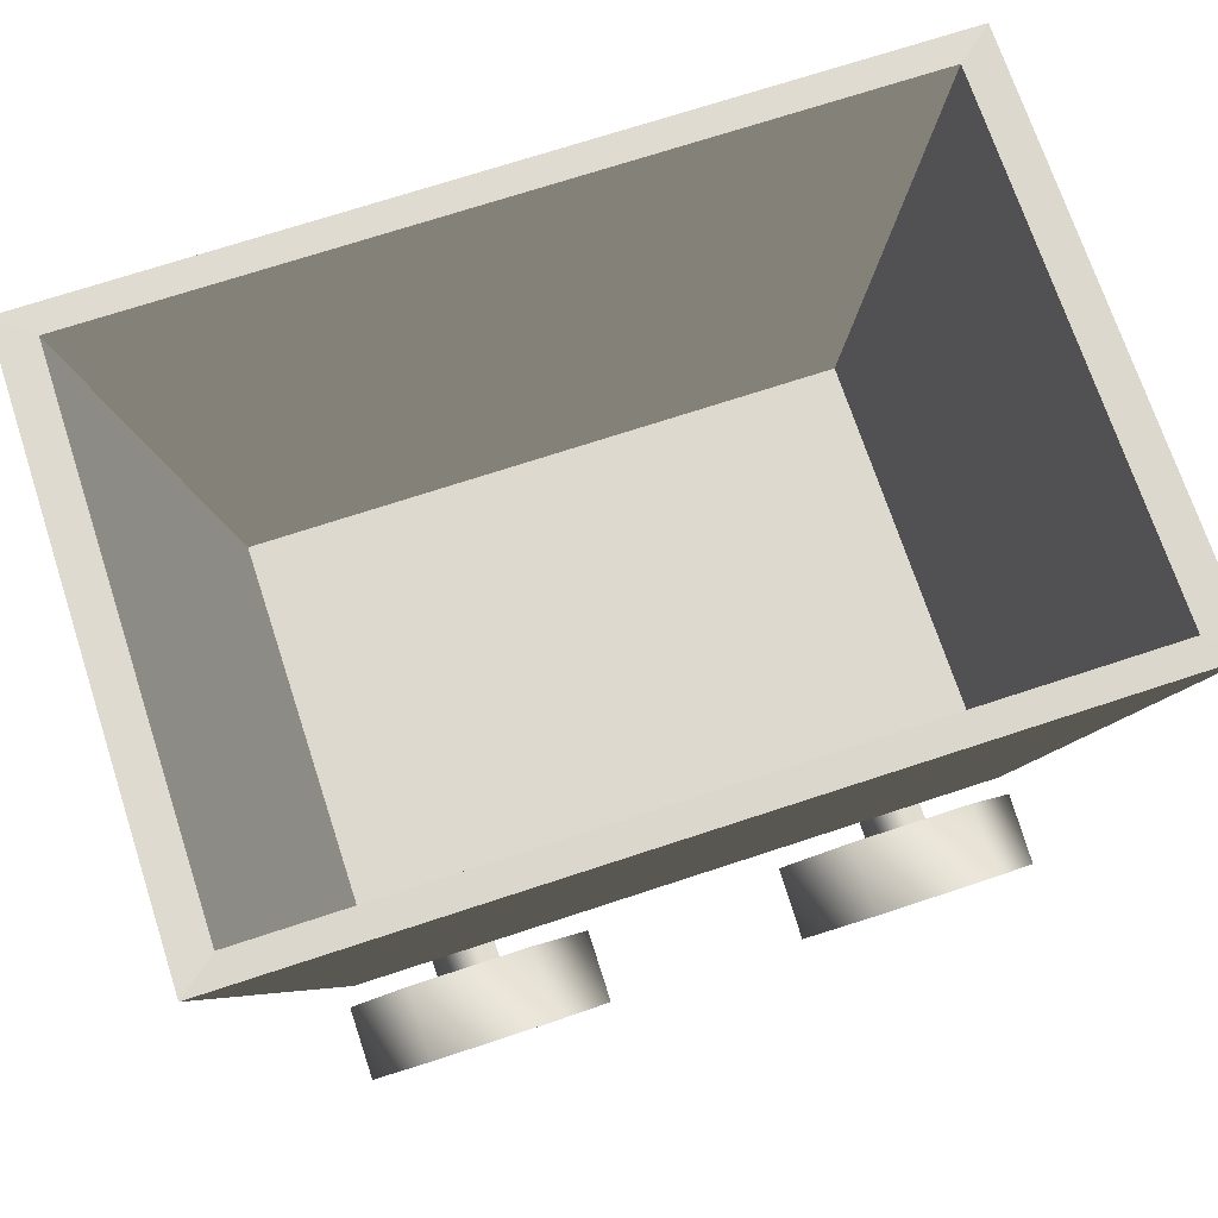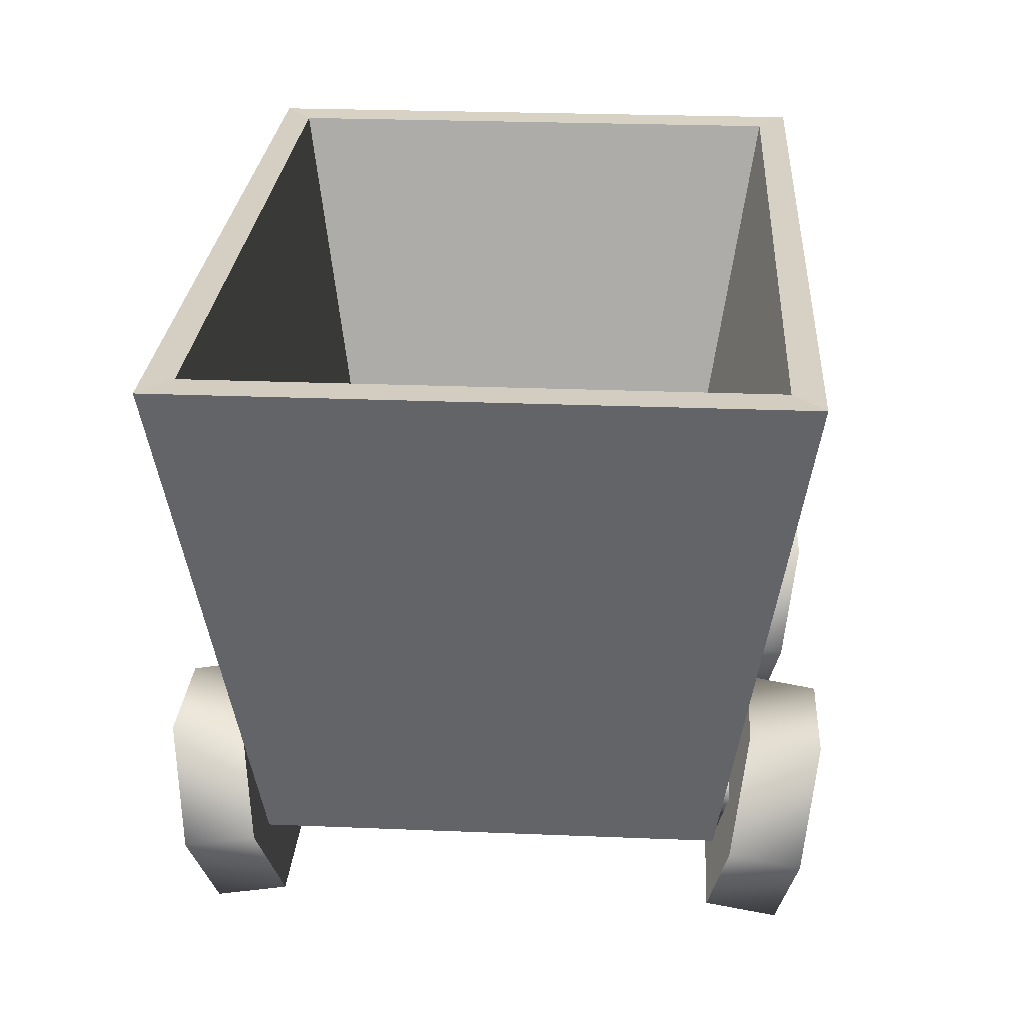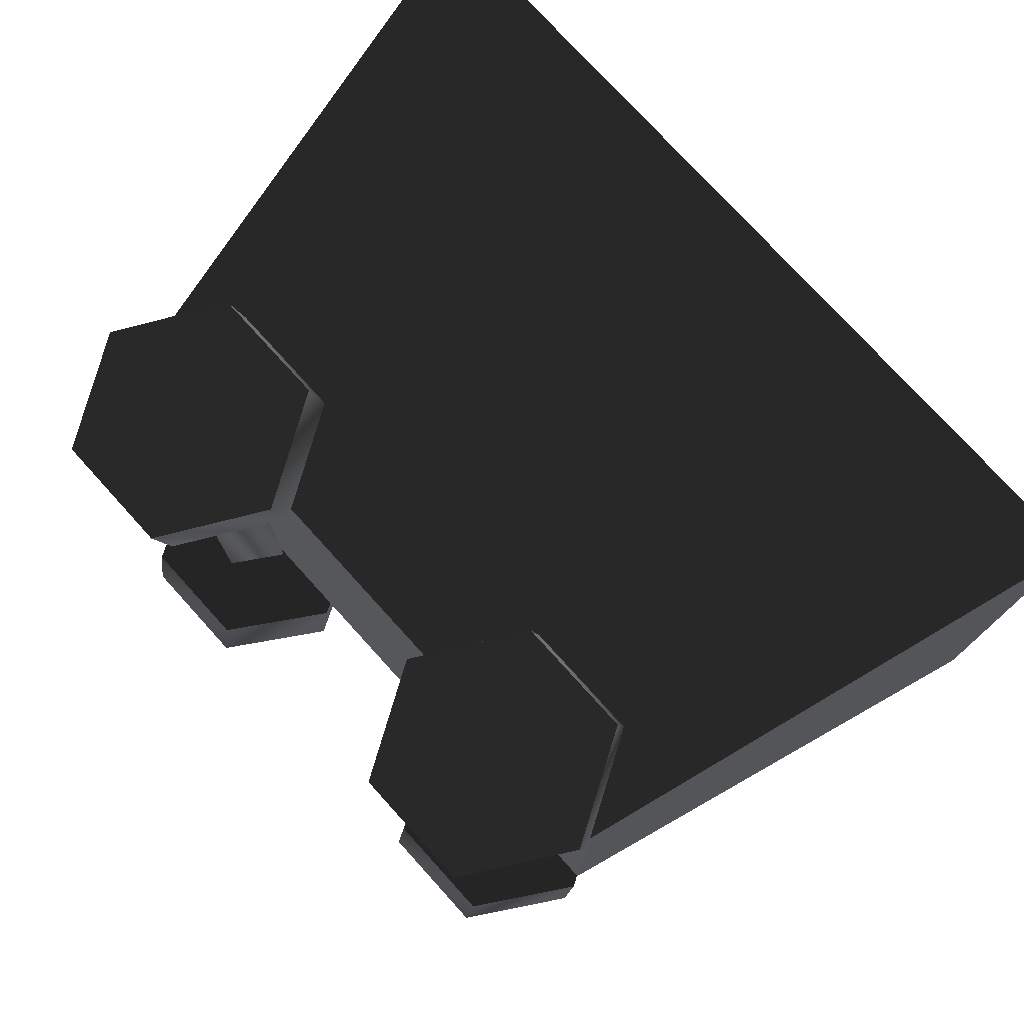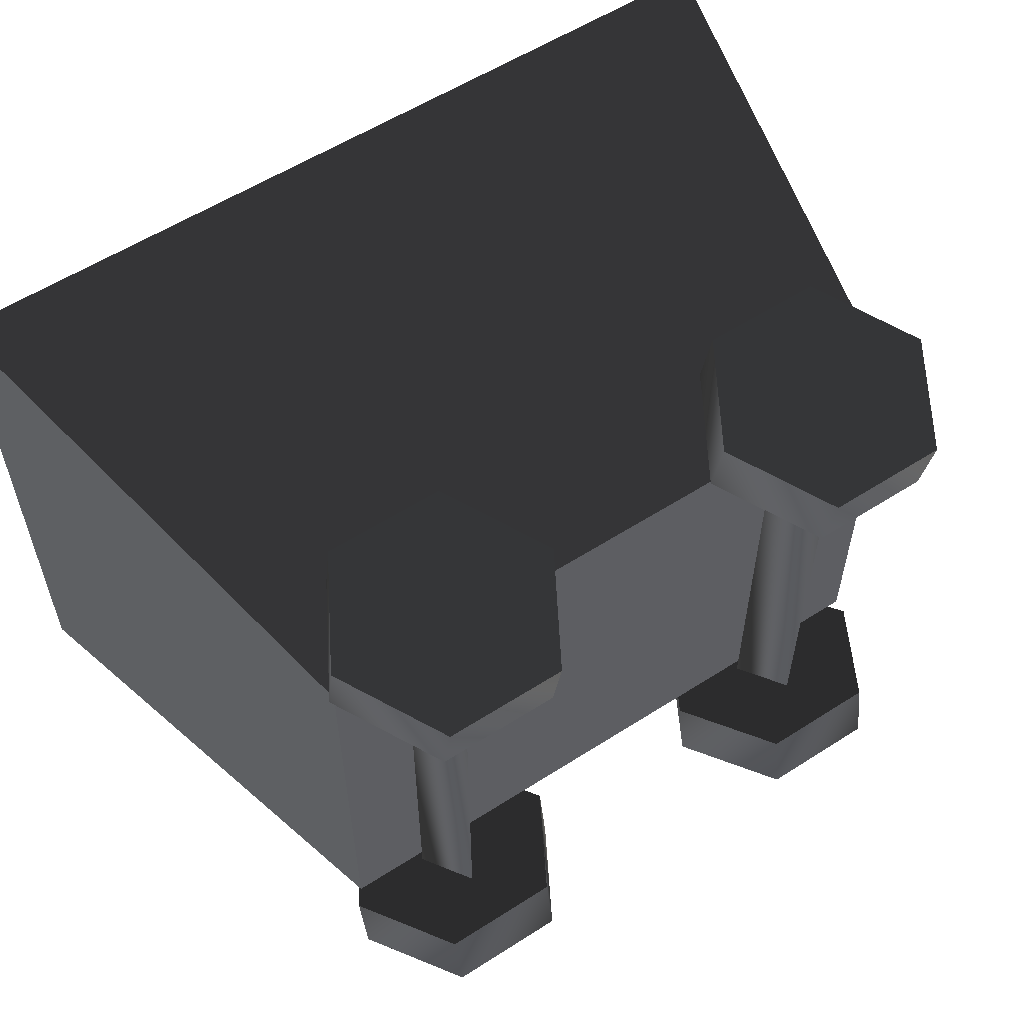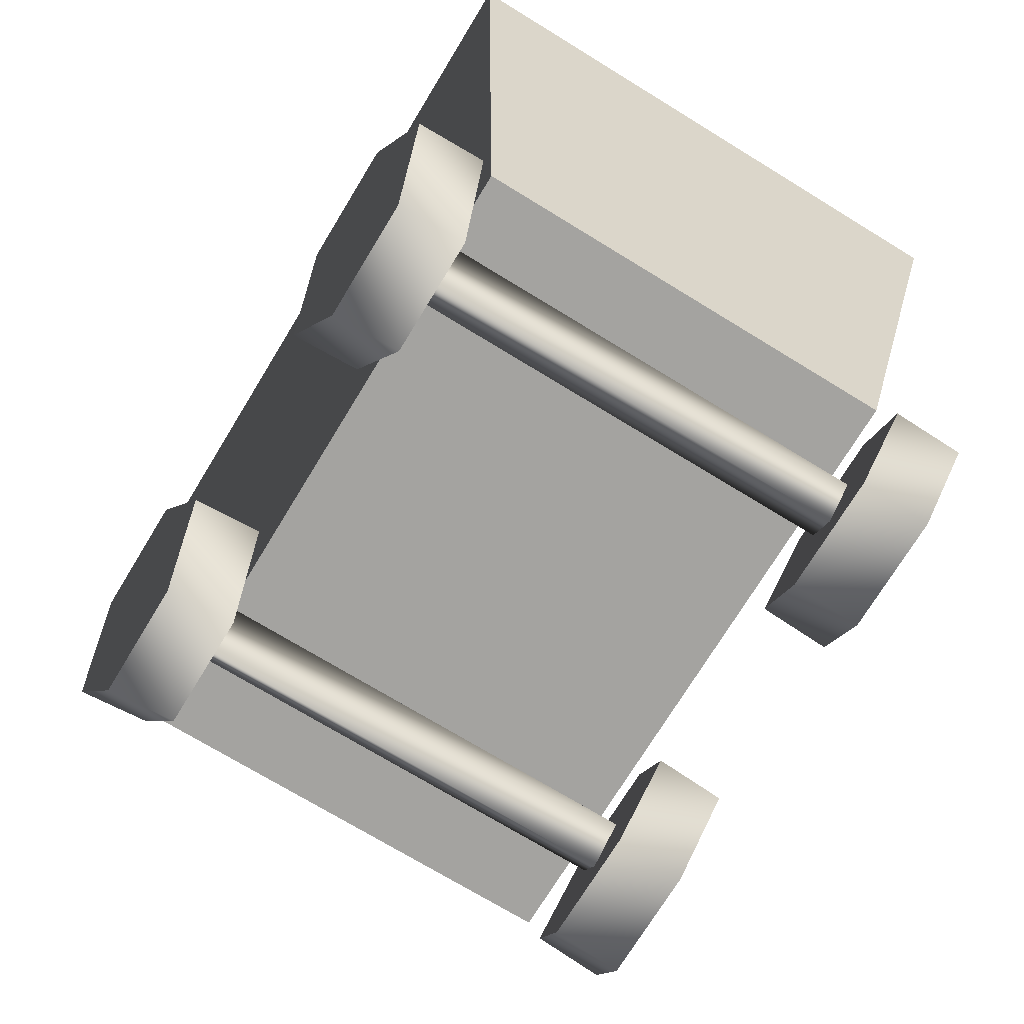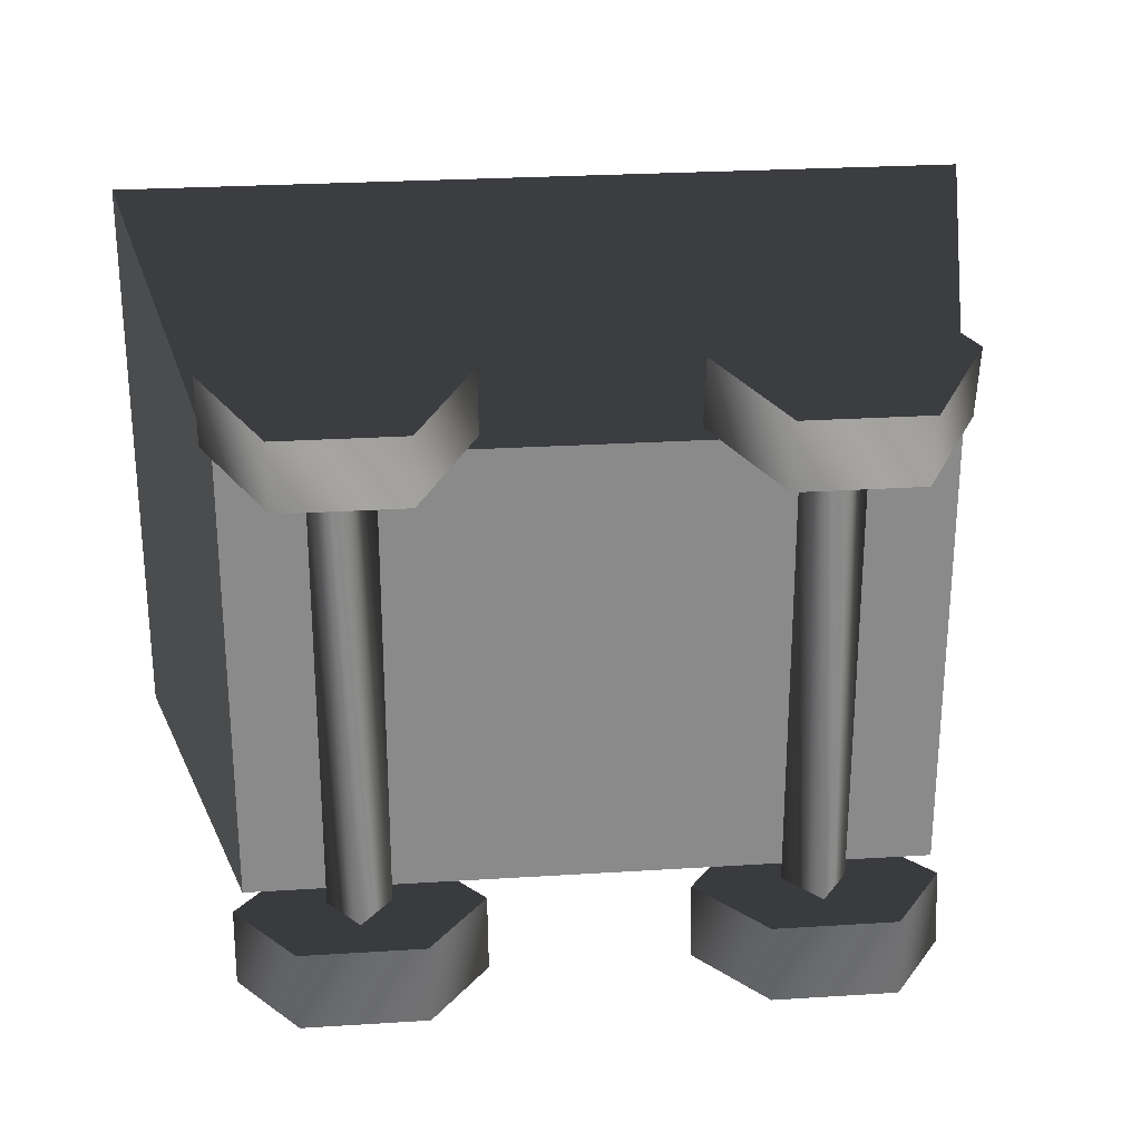
<metadata>
{"format":"obj","ext":"obj","renderer":"f3d","projection":"perspective","resolution":1024,"background":"white","views":[{"elev":71.6,"azim":-18.2,"up":"+Y"},{"elev":26.2,"azim":-86.3,"up":"+Y"},{"elev":76.2,"azim":47.8,"up":"+Z"},{"elev":57.4,"azim":-33.6,"up":"+Z"},{"elev":-73.0,"azim":-121.4,"up":"+Y"},{"elev":26.8,"azim":-5.6,"up":"+Z"}]}
</metadata>
<code>
v -1.024 1.478 -0.6906
v -1.024 1.478 0.6982
v -0.9397 1.476 0.6299
v -1.024 1.478 -0.6906
v 0.9422 1.476 -0.6223
v 1.026 1.478 -0.6906
v -0.9397 1.476 -0.6223
v -1.024 1.478 -0.6906
v -0.9397 1.476 0.6299
v -0.9397 1.476 -0.6223
v 1.026 1.478 -0.6906
v 1.026 1.478 0.6982
v 0.7662 0.2741 0.522
v 0.7662 0.2741 -0.5144
v -0.5818 0.2716 0.5741
v -0.5818 0.2716 -0.5642
v -0.5096 0.1466 -0.5642
v -0.5096 0.1466 0.5741
v -0.5096 0.1466 0.5741
v -0.5096 0.1466 -0.5642
v -0.4375 0.2716 -0.5642
v -0.4375 0.2716 0.5741
v -0.4375 0.2716 0.5741
v -0.4375 0.2716 -0.5642
v -0.5818 0.2716 -0.5642
v -0.5818 0.2716 0.5741
v 0.4284 0.2716 0.5741
v 0.4284 0.2716 -0.5642
v 0.5006 0.1466 -0.5642
v 0.5006 0.1466 0.5741
v 0.5006 0.1466 0.5741
v 0.5006 0.1466 -0.5642
v 0.5728 0.2716 -0.5642
v 0.5728 0.2716 0.5741
v 0.5728 0.2716 0.5741
v 0.5728 0.2716 -0.5642
v 0.4284 0.2716 -0.5642
v 0.4284 0.2716 0.5741
v -0.9397 1.476 0.6299
v 1.026 1.478 0.6982
v 0.9422 1.476 0.6299
v -1.024 1.478 0.6982
v 1.026 1.478 -0.6906
v 0.9422 1.476 0.6299
v 1.026 1.478 0.6982
v 0.9422 1.476 -0.6223
v -0.9397 1.476 0.6299
v 0.9422 1.476 0.6299
v -0.701 0.4891 0.4711
v 0.7035 0.4891 0.4711
v -0.9397 1.476 -0.6223
v -0.9397 1.476 0.6299
v -0.701 0.4891 -0.4635
v -0.701 0.4891 0.4711
v 0.9422 1.476 -0.6223
v -0.9397 1.476 -0.6223
v 0.7035 0.4891 -0.4635
v -0.701 0.4891 -0.4635
v 0.9422 1.476 0.6299
v 0.9422 1.476 -0.6223
v 0.7035 0.4891 0.4711
v 0.7035 0.4891 -0.4635
v 0.7035 0.4891 -0.4635
v -0.701 0.4891 -0.4635
v 0.7035 0.4891 0.4711
v -0.701 0.4891 0.4711
v 1.026 1.478 0.6982
v -1.024 1.478 0.6982
v -0.7637 0.2741 0.522
v 0.7662 0.2741 0.522
v -1.024 1.478 -0.6906
v 1.026 1.478 -0.6906
v 0.7662 0.2741 -0.5144
v -0.7637 0.2741 -0.5144
v -0.7637 0.2741 -0.5144
v 0.7662 0.2741 -0.5144
v 0.7662 0.2741 0.522
v -0.7637 0.2741 0.522
v -0.2306 0.222 0.7251
v -0.3694 0.4589 0.7669
v -0.3694 -0.01493 0.6834
v 0.3617 -0.01493 -0.6706
v 0.7784 0.222 -0.7123
v 0.6395 -0.01493 -0.6706
v 0.6395 0.4589 -0.7541
v 0.3617 0.4589 -0.7541
v 0.2228 0.222 -0.7123
v 0.6395 0.01401 -0.5064
v 0.7784 0.2509 -0.5482
v 0.6395 0.4878 -0.59
v 0.2228 0.2509 -0.5482
v 0.3617 0.01401 -0.5064
v 0.3617 0.4878 -0.59
v 0.3617 0.01401 0.5192
v 0.2228 0.2509 0.561
v 0.6395 0.01401 0.5192
v 0.3617 0.4878 0.6028
v 0.6395 0.4878 0.6028
v 0.7784 0.2509 0.561
v 0.7784 0.222 0.7251
v 0.6395 0.4589 0.7669
v 0.6395 -0.01493 0.6834
v 0.3617 0.4589 0.7669
v 0.2228 0.222 0.7251
v 0.3617 -0.01493 0.6834
v -0.3694 0.4878 0.6028
v -0.2306 0.2509 0.561
v -0.3694 0.01401 0.5192
v -0.6472 0.01401 0.5192
v -0.7861 0.2509 0.561
v -0.6472 0.4878 0.6028
v -0.3694 -0.01493 -0.6706
v -0.3694 0.4589 -0.7541
v -0.2306 0.222 -0.7123
v -0.6472 0.4589 -0.7541
v -0.7861 0.222 -0.7123
v -0.6472 -0.01493 -0.6706
v -0.3694 0.01401 -0.5064
v -0.7861 0.2509 -0.5482
v -0.6472 0.01401 -0.5064
v -0.6472 0.4878 -0.59
v -0.3694 0.4878 -0.59
v -0.2306 0.2509 -0.5482
v -0.6472 0.4589 0.7669
v -0.7861 0.222 0.7251
v -0.6472 -0.01493 0.6834
v -0.7637 0.2741 -0.5144
v -0.7637 0.2741 0.522
v -1.024 1.478 0.6982
v -0.6472 0.4589 0.7669
v -0.6472 0.4878 0.6028
v -0.7861 0.2509 0.561
v -0.3694 0.4589 0.7669
v -0.3694 0.4878 0.6028
v -0.2306 0.222 0.7251
v -0.2306 0.2509 0.561
v -0.3694 -0.01493 0.6834
v -0.3694 0.01401 0.5192
v -0.6472 -0.01493 0.6834
v -0.6472 0.01401 0.5192
v -0.7861 0.222 0.7251
v 0.3617 0.4589 0.7669
v 0.6395 0.4589 0.7669
v 0.3617 0.4878 0.6028
v 0.6395 0.4878 0.6028
v 0.7784 0.222 0.7251
v 0.7784 0.2509 0.561
v 0.6395 -0.01493 0.6834
v 0.6395 0.01401 0.5192
v 0.3617 -0.01493 0.6834
v 0.3617 0.01401 0.5192
v 0.2228 0.222 0.7251
v 0.2228 0.2509 0.561
v 0.3617 0.4589 0.7669
v 0.3617 0.4878 0.6028
v 0.3617 0.4878 -0.59
v 0.6395 0.4589 -0.7541
v 0.3617 0.4589 -0.7541
v 0.6395 0.4878 -0.59
v 0.7784 0.222 -0.7123
v 0.7784 0.2509 -0.5482
v 0.6395 -0.01493 -0.6706
v 0.6395 0.01401 -0.5064
v 0.3617 -0.01493 -0.6706
v 0.3617 0.01401 -0.5064
v 0.2228 0.222 -0.7123
v 0.2228 0.2509 -0.5482
v 0.3617 0.4589 -0.7541
v 0.3617 0.4878 -0.59
v -0.6472 0.4878 -0.59
v -0.3694 0.4589 -0.7541
v -0.6472 0.4589 -0.7541
v -0.3694 0.4878 -0.59
v -0.2306 0.222 -0.7123
v -0.2306 0.2509 -0.5482
v -0.3694 -0.01493 -0.6706
v -0.3694 0.01401 -0.5064
v -0.6472 -0.01493 -0.6706
v -0.6472 0.01401 -0.5064
v -0.7861 0.222 -0.7123
v -0.7861 0.2509 -0.5482
v -0.6472 0.4589 -0.7541
v -0.6472 0.4878 -0.59
v -1.024 1.478 -0.6906
g CAVEMINECAR01
o CAVEMINECAR010
f 1 2 3
f 4 5 6
f 4 7 5
f 8 9 10
f 11 12 13
f 13 14 11
f 15 16 17
f 18 15 17
f 19 20 21
f 22 19 21
f 23 24 25
f 26 23 25
f 27 28 29
f 30 27 29
f 31 32 33
f 34 31 33
f 35 36 37
f 38 35 37
f 39 40 41
f 39 42 40
f 43 44 45
f 43 46 44
f 47 48 49
f 50 49 48
f 51 52 53
f 54 53 52
f 55 56 57
f 58 57 56
f 59 60 61
f 62 61 60
f 63 64 65
f 66 65 64
f 67 68 69
f 69 70 67
f 71 72 73
f 73 74 71
f 75 76 77
f 77 78 75
o CAVEMINECAR011
f 79 80 81
f 82 83 84
f 82 85 83
f 82 86 85
f 82 87 86
f 88 89 90
f 88 91 92
f 88 93 91
f 88 90 93
f 94 95 96
f 95 97 96
f 97 98 96
f 98 99 96
f 100 101 102
f 101 103 102
f 103 104 102
f 104 105 102
f 106 107 108
f 109 110 108
f 110 111 108
f 111 106 108
f 112 113 114
f 112 115 113
f 112 116 115
f 112 117 116
f 118 119 120
f 118 121 119
f 118 122 121
f 118 123 122
f 80 124 81
f 124 125 81
f 125 126 81
o CAVEMINECAR012
f 127 128 129
f 130 131 132
f 130 133 131
f 133 134 131
f 133 135 134
f 135 136 134
f 135 137 136
f 137 138 136
f 137 139 138
f 139 140 138
f 139 141 140
f 141 132 140
f 141 130 132
f 142 143 144
f 143 145 144
f 143 146 145
f 146 147 145
f 146 148 147
f 148 149 147
f 148 150 149
f 150 151 149
f 150 152 151
f 152 153 151
f 152 154 153
f 154 155 153
f 156 157 158
f 156 159 157
f 159 160 157
f 159 161 160
f 161 162 160
f 161 163 162
f 163 164 162
f 163 165 164
f 165 166 164
f 165 167 166
f 167 168 166
f 167 169 168
f 170 171 172
f 170 173 171
f 173 174 171
f 173 175 174
f 175 176 174
f 175 177 176
f 177 178 176
f 177 179 178
f 179 180 178
f 179 181 180
f 181 182 180
f 181 183 182
f 129 184 127

</code>
